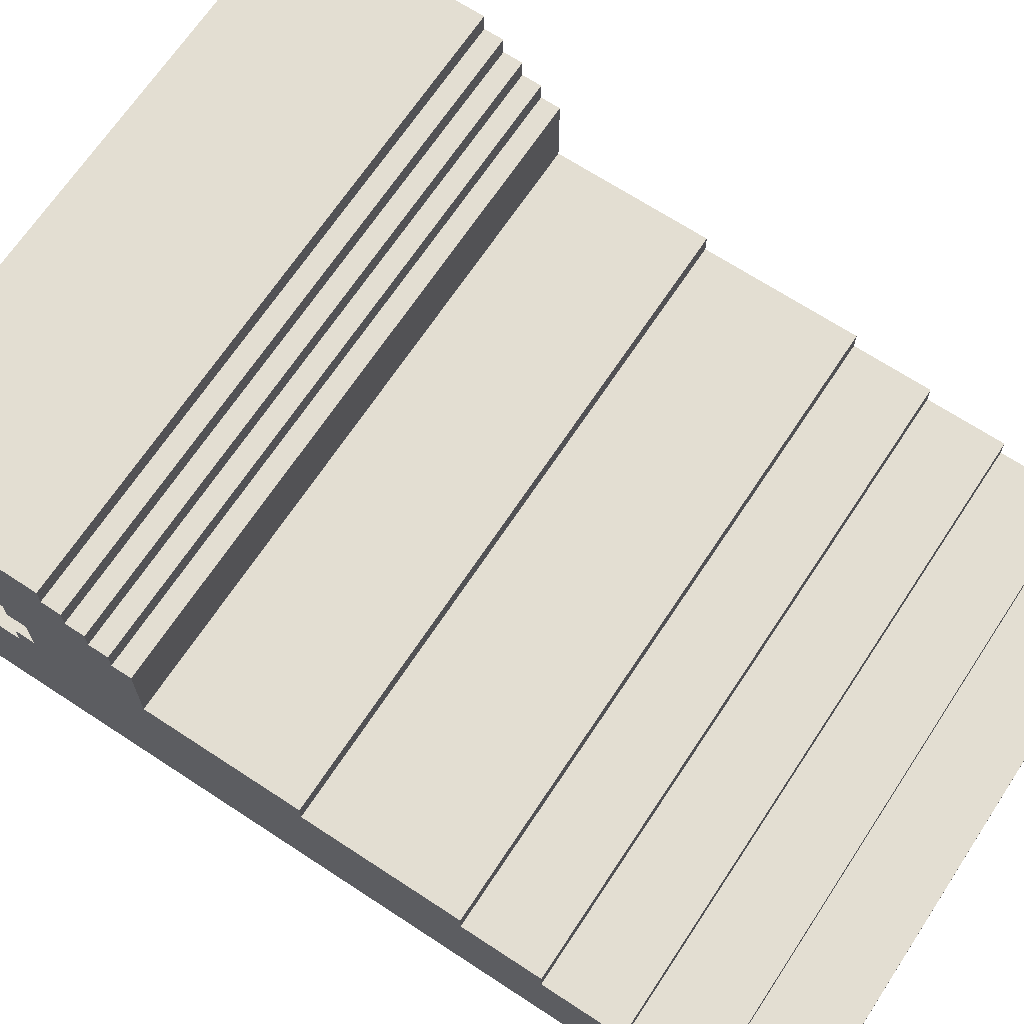
<metadata>
{"format":"obj","ext":"obj","renderer":"f3d","projection":"perspective","resolution":1024,"background":"white","views":[{"elev":67.7,"azim":-56.6,"up":"+Y"}]}
</metadata>
<code>
v -16 0 24
v -16 0 -12
v -16 0 -20
v -16 1 -11
v -16 1 -12
v -16 1 -20
v -16 1 -21
v -16 2 16
v -16 2 -10
v -16 2 -11
v -16 2 -13
v -16 2 -19
v -16 2 -21
v -16 2 -22
v -16 3 24
v -16 3 20
v -16 3 16
v -16 3 12
v -16 3 -9
v -16 3 -10
v -16 3 -12
v -16 3 -13
v -16 3 -19
v -16 3 -20
v -16 3 -22
v -16 3 -23
v -16 4 20
v -16 4 16
v -16 4 12
v -16 4 8
v -16 4 -8
v -16 4 -9
v -16 4 -11
v -16 4 -12
v -16 4 -14
v -16 4 -18
v -16 4 -20
v -16 4 -21
v -16 4 -23
v -16 4 -24
v -16 5 16
v -16 5 12
v -16 5 8
v -16 5 -0
v -16 5 -10
v -16 5 -11
v -16 5 -13
v -16 5 -14
v -16 5 -18
v -16 5 -19
v -16 5 -21
v -16 5 -22
v -16 6 12
v -16 6 8
v -16 6 -0
v -16 6 -8
v -16 6 -12
v -16 6 -13
v -16 6 -15
v -16 6 -17
v -16 6 -19
v -16 6 -20
v -16 7 8
v -16 7 -0
v -16 7 -14
v -16 7 -15
v -16 7 -17
v -16 7 -18
v -16 8 -0
v -16 8 -8
v -16 9 -14
v -16 9 -15
v -16 9 -17
v -16 9 -18
v -16 10 -12
v -16 10 -13
v -16 10 -15
v -16 10 -17
v -16 10 -19
v -16 10 -20
v -16 11 -10
v -16 11 -11
v -16 11 -13
v -16 11 -14
v -16 11 -18
v -16 11 -19
v -16 11 -21
v -16 11 -22
v -16 12 -8
v -16 12 -9
v -16 12 -11
v -16 12 -12
v -16 12 -14
v -16 12 -18
v -16 12 -20
v -16 12 -21
v -16 12 -23
v -16 12 -24
v -16 13 -9
v -16 13 -10
v -16 13 -12
v -16 13 -13
v -16 13 -19
v -16 13 -20
v -16 13 -22
v -16 13 -23
v -16 14 -10
v -16 14 -11
v -16 14 -13
v -16 14 -19
v -16 14 -21
v -16 14 -22
v -16 15 -11
v -16 15 -12
v -16 15 -20
v -16 15 -21
v -16 16 -12
v -16 16 -20
v -15 6 -15
v -15 6 -17
v -15 7 -14
v -15 7 -15
v -15 7 -17
v -15 7 -18
v -15 9 -14
v -15 9 -15
v -15 9 -17
v -15 9 -18
v -15 10 -15
v -15 10 -17
v -14 7 -15
v -14 7 -17
v -14 9 -15
v -14 9 -17
v 14 7 -15
v 14 7 -17
v 14 9 -15
v 14 9 -17
v 15 6 -15
v 15 6 -17
v 15 7 -14
v 15 7 -15
v 15 7 -17
v 15 7 -18
v 15 9 -14
v 15 9 -15
v 15 9 -17
v 15 9 -18
v 15 10 -15
v 15 10 -17
v 16 0 24
v 16 0 -12
v 16 0 -20
v 16 1 -11
v 16 1 -12
v 16 1 -20
v 16 1 -21
v 16 2 16
v 16 2 -10
v 16 2 -11
v 16 2 -13
v 16 2 -19
v 16 2 -21
v 16 2 -22
v 16 3 24
v 16 3 20
v 16 3 16
v 16 3 12
v 16 3 -9
v 16 3 -10
v 16 3 -12
v 16 3 -13
v 16 3 -19
v 16 3 -20
v 16 3 -22
v 16 3 -23
v 16 4 20
v 16 4 16
v 16 4 12
v 16 4 8
v 16 4 -8
v 16 4 -9
v 16 4 -11
v 16 4 -12
v 16 4 -14
v 16 4 -18
v 16 4 -20
v 16 4 -21
v 16 4 -23
v 16 4 -24
v 16 5 16
v 16 5 12
v 16 5 8
v 16 5 -0
v 16 5 -10
v 16 5 -11
v 16 5 -13
v 16 5 -14
v 16 5 -18
v 16 5 -19
v 16 5 -21
v 16 5 -22
v 16 6 12
v 16 6 8
v 16 6 -0
v 16 6 -8
v 16 6 -12
v 16 6 -13
v 16 6 -15
v 16 6 -17
v 16 6 -19
v 16 6 -20
v 16 7 8
v 16 7 -0
v 16 7 -14
v 16 7 -15
v 16 7 -17
v 16 7 -18
v 16 8 -0
v 16 8 -8
v 16 9 -14
v 16 9 -15
v 16 9 -17
v 16 9 -18
v 16 10 -12
v 16 10 -13
v 16 10 -15
v 16 10 -17
v 16 10 -19
v 16 10 -20
v 16 11 -10
v 16 11 -11
v 16 11 -13
v 16 11 -14
v 16 11 -18
v 16 11 -19
v 16 11 -21
v 16 11 -22
v 16 12 -8
v 16 12 -9
v 16 12 -11
v 16 12 -12
v 16 12 -14
v 16 12 -18
v 16 12 -20
v 16 12 -21
v 16 12 -23
v 16 12 -24
v 16 13 -9
v 16 13 -10
v 16 13 -12
v 16 13 -13
v 16 13 -19
v 16 13 -20
v 16 13 -22
v 16 13 -23
v 16 14 -10
v 16 14 -11
v 16 14 -13
v 16 14 -19
v 16 14 -21
v 16 14 -22
v 16 15 -11
v 16 15 -12
v 16 15 -20
v 16 15 -21
v 16 16 -12
v 16 16 -20
v -16 0 24
v -16 3 24
v -15 2 24
v -15 3 24
v -10 2 24
v -10 3 24
v -6 2 24
v -6 3 24
v -2 2 24
v -2 3 24
v 2 2 24
v 2 3 24
v 6 2 24
v 6 3 24
v 10 2 24
v 10 3 24
v 15 2 24
v 15 3 24
v 16 0 24
v 16 3 24
v -16 3 20
v -16 4 20
v -15 3 20
v -15 4 20
v -10 3 20
v -10 4 20
v -6 3 20
v -6 4 20
v -2 3 20
v -2 4 20
v 2 3 20
v 2 4 20
v 6 3 20
v 6 4 20
v 10 3 20
v 10 4 20
v 15 3 20
v 15 4 20
v 16 3 20
v 16 4 20
v -16 4 16
v -16 5 16
v -15 4 16
v -15 5 16
v -10 4 16
v -10 5 16
v -6 4 16
v -6 5 16
v -2 4 16
v -2 5 16
v 2 4 16
v 2 5 16
v 6 4 16
v 6 5 16
v 10 4 16
v 10 5 16
v 15 4 16
v 15 5 16
v 16 4 16
v 16 5 16
v -16 5 12
v -16 6 12
v -15 5 12
v -15 6 12
v -10 5 12
v -10 6 12
v -6 5 12
v -6 6 12
v -2 5 12
v -2 6 12
v 2 5 12
v 2 6 12
v 6 5 12
v 6 6 12
v 10 5 12
v 10 6 12
v 15 5 12
v 15 6 12
v 16 5 12
v 16 6 12
v -16 6 8
v -16 7 8
v -15 6 8
v -15 7 8
v -10 6 8
v -10 7 8
v -6 6 8
v -6 7 8
v -2 6 8
v -2 7 8
v 2 6 8
v 2 7 8
v 6 6 8
v 6 7 8
v 10 6 8
v 10 7 8
v 15 6 8
v 15 7 8
v 16 6 8
v 16 7 8
v -16 7 -0
v -16 8 -0
v -15 7 -0
v -15 8 -0
v -10 7 -0
v -10 8 -0
v -6 7 -0
v -6 8 -0
v -2 7 -0
v -2 8 -0
v 2 7 -0
v 2 8 -0
v 6 7 -0
v 6 8 -0
v 10 7 -0
v 10 8 -0
v 15 7 -0
v 15 8 -0
v 16 7 -0
v 16 8 -0
v -16 8 -8
v -16 12 -8
v -15 8 -8
v -10 8 -8
v -6 8 -8
v -2 8 -8
v 2 8 -8
v 6 8 -8
v 10 8 -8
v 15 8 -8
v 16 8 -8
v 16 12 -8
v -16 12 -9
v -16 13 -9
v 16 12 -9
v 16 13 -9
v -16 13 -10
v -16 14 -10
v 16 13 -10
v 16 14 -10
v -16 14 -11
v -16 15 -11
v 16 14 -11
v 16 15 -11
v -16 15 -12
v -16 16 -12
v 16 15 -12
v 16 16 -12
v -16 6 -17
v -16 7 -17
v -16 9 -17
v -16 10 -17
v -15 6 -17
v -15 7 -17
v -15 9 -17
v -15 10 -17
v -14 7 -17
v -14 9 -17
v 14 7 -17
v 14 9 -17
v 15 6 -17
v 15 7 -17
v 15 9 -17
v 15 10 -17
v 16 6 -17
v 16 7 -17
v 16 9 -17
v 16 10 -17
v -16 7 -18
v -16 9 -18
v -15 7 -18
v -15 9 -18
v 15 7 -18
v 15 9 -18
v 16 7 -18
v 16 9 -18
v -16 7 -14
v -16 9 -14
v -15 7 -14
v -15 9 -14
v 15 7 -14
v 15 9 -14
v 16 7 -14
v 16 9 -14
v -16 6 -15
v -16 7 -15
v -16 9 -15
v -16 10 -15
v -15 6 -15
v -15 7 -15
v -15 9 -15
v -15 10 -15
v -14 7 -15
v -14 9 -15
v 14 7 -15
v 14 9 -15
v 15 6 -15
v 15 7 -15
v 15 9 -15
v 15 10 -15
v 16 6 -15
v 16 7 -15
v 16 9 -15
v 16 10 -15
v -16 0 -20
v -16 1 -20
v -16 15 -20
v -16 16 -20
v 16 0 -20
v 16 1 -20
v 16 15 -20
v 16 16 -20
v -16 1 -21
v -16 2 -21
v -16 14 -21
v -16 15 -21
v 16 1 -21
v 16 2 -21
v 16 14 -21
v 16 15 -21
v -16 2 -22
v -16 3 -22
v -16 13 -22
v -16 14 -22
v 16 2 -22
v 16 3 -22
v 16 13 -22
v 16 14 -22
v -16 3 -23
v -16 4 -23
v -16 12 -23
v -16 13 -23
v 16 3 -23
v 16 4 -23
v 16 12 -23
v 16 13 -23
v -16 4 -24
v -16 12 -24
v 16 4 -24
v 16 12 -24
v -16 0 24
v 16 0 24
v -16 0 -12
v 16 0 -12
v -16 0 -20
v 16 0 -20
v -16 1 -20
v 16 1 -20
v -16 1 -21
v 16 1 -21
v -16 2 -21
v 16 2 -21
v -16 2 -22
v 16 2 -22
v -16 3 -22
v 16 3 -22
v -16 3 -23
v 16 3 -23
v -16 4 -23
v 16 4 -23
v -16 4 -24
v 16 4 -24
v -16 9 -14
v -15 9 -14
v 15 9 -14
v 16 9 -14
v -16 9 -15
v -15 9 -15
v -14 9 -15
v 14 9 -15
v 15 9 -15
v 16 9 -15
v -16 9 -17
v -15 9 -17
v -14 9 -17
v 14 9 -17
v 15 9 -17
v 16 9 -17
v -16 9 -18
v -15 9 -18
v 15 9 -18
v 16 9 -18
v -16 10 -15
v -15 10 -15
v 15 10 -15
v 16 10 -15
v -16 10 -17
v -15 10 -17
v 15 10 -17
v 16 10 -17
v -16 3 24
v -15 3 24
v -10 3 24
v -6 3 24
v -2 3 24
v 2 3 24
v 6 3 24
v 10 3 24
v 15 3 24
v 16 3 24
v -15 3 23
v -10 3 23
v -6 3 23
v -2 3 23
v 2 3 23
v 6 3 23
v 10 3 23
v 15 3 23
v -15 3 22
v -10 3 22
v -6 3 22
v -2 3 22
v 2 3 22
v 6 3 22
v 10 3 22
v 15 3 22
v -16 3 20
v -15 3 20
v -10 3 20
v -6 3 20
v -2 3 20
v 2 3 20
v 6 3 20
v 10 3 20
v 15 3 20
v 16 3 20
v -16 4 20
v -15 4 20
v -10 4 20
v -6 4 20
v -2 4 20
v 2 4 20
v 6 4 20
v 10 4 20
v 15 4 20
v 16 4 20
v -16 4 16
v -15 4 16
v -10 4 16
v -6 4 16
v -2 4 16
v 2 4 16
v 6 4 16
v 10 4 16
v 15 4 16
v 16 4 16
v -16 5 16
v -15 5 16
v -10 5 16
v -6 5 16
v -2 5 16
v 2 5 16
v 6 5 16
v 10 5 16
v 15 5 16
v 16 5 16
v -16 5 12
v -15 5 12
v -10 5 12
v -6 5 12
v -2 5 12
v 2 5 12
v 6 5 12
v 10 5 12
v 15 5 12
v 16 5 12
v -16 6 12
v -15 6 12
v -10 6 12
v -6 6 12
v -2 6 12
v 2 6 12
v 6 6 12
v 10 6 12
v 15 6 12
v 16 6 12
v -16 6 8
v -15 6 8
v -10 6 8
v -6 6 8
v -2 6 8
v 2 6 8
v 6 6 8
v 10 6 8
v 15 6 8
v 16 6 8
v -16 6 -15
v -15 6 -15
v 15 6 -15
v 16 6 -15
v -16 6 -17
v -15 6 -17
v 15 6 -17
v 16 6 -17
v -16 7 8
v -15 7 8
v -10 7 8
v -6 7 8
v -2 7 8
v 2 7 8
v 6 7 8
v 10 7 8
v 15 7 8
v 16 7 8
v -16 7 -0
v -15 7 -0
v -10 7 -0
v -6 7 -0
v -2 7 -0
v 2 7 -0
v 6 7 -0
v 10 7 -0
v 15 7 -0
v 16 7 -0
v -16 7 -14
v -15 7 -14
v 15 7 -14
v 16 7 -14
v -16 7 -15
v -15 7 -15
v -14 7 -15
v 14 7 -15
v 15 7 -15
v 16 7 -15
v -16 7 -17
v -15 7 -17
v -14 7 -17
v 14 7 -17
v 15 7 -17
v 16 7 -17
v -16 7 -18
v -15 7 -18
v 15 7 -18
v 16 7 -18
v -16 8 -0
v -15 8 -0
v -10 8 -0
v -6 8 -0
v -2 8 -0
v 2 8 -0
v 6 8 -0
v 10 8 -0
v 15 8 -0
v 16 8 -0
v -15 8 -2
v -10 8 -2
v -6 8 -2
v -2 8 -2
v 2 8 -2
v 6 8 -2
v 10 8 -2
v 15 8 -2
v -15 8 -4
v -10 8 -4
v -6 8 -4
v -2 8 -4
v 2 8 -4
v 6 8 -4
v 10 8 -4
v 15 8 -4
v -16 8 -8
v -15 8 -8
v -10 8 -8
v -6 8 -8
v -2 8 -8
v 2 8 -8
v 6 8 -8
v 10 8 -8
v 15 8 -8
v 16 8 -8
v -16 12 -8
v 16 12 -8
v -16 12 -9
v 16 12 -9
v -16 12 -23
v 16 12 -23
v -16 12 -24
v 16 12 -24
v -16 13 -9
v 16 13 -9
v -16 13 -10
v 16 13 -10
v -16 13 -22
v 16 13 -22
v -16 13 -23
v 16 13 -23
v -16 14 -10
v 16 14 -10
v -16 14 -11
v 16 14 -11
v -16 14 -21
v 16 14 -21
v -16 14 -22
v 16 14 -22
v -16 15 -11
v 16 15 -11
v -16 15 -12
v 16 15 -12
v -16 15 -20
v 16 15 -20
v -16 15 -21
v 16 15 -21
v -16 16 -12
v 16 16 -12
v -16 16 -20
v 16 16 -20
f 4 2 1
f 5 3 2
f 5 2 4
f 6 3 5
f 8 4 1
f 9 4 8
f 10 7 6
f 10 4 9
f 10 5 4
f 10 6 5
f 11 7 10
f 12 7 11
f 13 7 12
f 15 8 1
f 16 8 15
f 17 9 8
f 17 8 16
f 18 9 17
f 19 9 18
f 20 10 9
f 20 9 19
f 20 11 10
f 21 11 20
f 22 12 11
f 22 11 21
f 23 14 13
f 23 12 22
f 23 13 12
f 24 14 23
f 25 14 24
f 27 18 17
f 27 17 16
f 28 18 27
f 29 19 18
f 29 18 28
f 30 19 29
f 31 19 30
f 32 21 20
f 32 19 31
f 32 20 19
f 33 21 32
f 34 22 21
f 34 21 33
f 34 24 23
f 34 23 22
f 35 24 34
f 36 24 35
f 37 26 25
f 37 24 36
f 37 25 24
f 38 26 37
f 39 26 38
f 41 30 29
f 41 29 28
f 42 30 41
f 43 31 30
f 43 30 42
f 44 31 43
f 45 33 32
f 45 32 31
f 46 35 34
f 46 33 45
f 46 34 33
f 47 35 46
f 48 36 35
f 48 35 47
f 49 38 37
f 49 36 48
f 49 37 36
f 50 38 49
f 51 40 39
f 51 38 50
f 51 39 38
f 52 40 51
f 53 44 43
f 53 43 42
f 54 44 53
f 55 31 44
f 55 44 54
f 56 45 31
f 56 31 55
f 57 47 46
f 57 46 45
f 58 50 49
f 58 47 57
f 58 49 48
f 58 48 47
f 59 50 58
f 60 50 59
f 61 52 51
f 61 50 60
f 61 51 50
f 62 52 61
f 63 55 54
f 63 56 55
f 64 56 63
f 65 59 58
f 65 58 57
f 66 59 65
f 67 62 61
f 67 61 60
f 68 62 67
f 69 56 64
f 70 45 56
f 70 56 69
f 71 65 57
f 74 62 68
f 75 57 45
f 75 72 71
f 75 71 57
f 76 72 75
f 77 72 76
f 78 74 73
f 79 62 74
f 79 74 78
f 80 52 62
f 80 62 79
f 81 45 70
f 81 75 45
f 81 76 75
f 82 76 81
f 83 79 78
f 83 76 82
f 83 77 76
f 83 78 77
f 84 79 83
f 85 79 84
f 86 80 79
f 86 79 85
f 87 52 80
f 87 80 86
f 88 40 52
f 88 52 87
f 89 82 81
f 89 81 70
f 90 82 89
f 91 83 82
f 91 82 90
f 91 84 83
f 92 84 91
f 93 85 84
f 93 84 92
f 94 87 86
f 94 85 93
f 94 86 85
f 95 87 94
f 96 88 87
f 96 87 95
f 97 40 88
f 97 88 96
f 98 40 97
f 99 91 90
f 99 92 91
f 100 92 99
f 101 95 94
f 101 92 100
f 101 93 92
f 101 94 93
f 102 95 101
f 103 95 102
f 104 96 95
f 104 95 103
f 104 97 96
f 105 97 104
f 106 97 105
f 107 102 101
f 107 101 100
f 108 102 107
f 109 103 102
f 109 102 108
f 110 105 104
f 110 103 109
f 110 104 103
f 111 105 110
f 112 105 111
f 113 109 108
f 113 111 110
f 113 110 109
f 114 111 113
f 115 111 114
f 116 111 115
f 117 115 114
f 118 115 117
f 122 120 119
f 123 120 122
f 125 122 121
f 126 122 125
f 127 124 123
f 128 124 127
f 129 127 126
f 130 127 129
f 133 132 131
f 134 132 133
f 135 136 137
f 137 136 138
f 139 140 142
f 142 140 143
f 141 142 145
f 145 142 146
f 143 144 147
f 147 144 148
f 146 147 149
f 149 147 150
f 151 152 154
f 152 153 155
f 154 152 155
f 155 153 156
f 151 154 158
f 158 154 159
f 156 157 160
f 159 154 160
f 154 155 160
f 155 156 160
f 160 157 161
f 161 157 162
f 162 157 163
f 151 158 165
f 165 158 166
f 158 159 167
f 166 158 167
f 167 159 168
f 168 159 169
f 159 160 170
f 169 159 170
f 160 161 170
f 170 161 171
f 161 162 172
f 171 161 172
f 163 164 173
f 172 162 173
f 162 163 173
f 173 164 174
f 174 164 175
f 167 168 177
f 166 167 177
f 177 168 178
f 168 169 179
f 178 168 179
f 179 169 180
f 180 169 181
f 170 171 182
f 181 169 182
f 169 170 182
f 182 171 183
f 171 172 184
f 183 171 184
f 173 174 184
f 172 173 184
f 184 174 185
f 185 174 186
f 175 176 187
f 186 174 187
f 174 175 187
f 187 176 188
f 188 176 189
f 179 180 191
f 178 179 191
f 191 180 192
f 180 181 193
f 192 180 193
f 193 181 194
f 182 183 195
f 181 182 195
f 184 185 196
f 195 183 196
f 183 184 196
f 196 185 197
f 185 186 198
f 197 185 198
f 187 188 199
f 198 186 199
f 186 187 199
f 199 188 200
f 189 190 201
f 200 188 201
f 188 189 201
f 201 190 202
f 193 194 203
f 192 193 203
f 203 194 204
f 194 181 205
f 204 194 205
f 181 195 206
f 205 181 206
f 196 197 207
f 195 196 207
f 199 200 208
f 207 197 208
f 198 199 208
f 197 198 208
f 208 200 209
f 209 200 210
f 201 202 211
f 210 200 211
f 200 201 211
f 211 202 212
f 204 205 213
f 205 206 213
f 213 206 214
f 208 209 215
f 207 208 215
f 215 209 216
f 211 212 217
f 210 211 217
f 217 212 218
f 214 206 219
f 206 195 220
f 219 206 220
f 207 215 221
f 218 212 224
f 195 207 225
f 221 222 225
f 207 221 225
f 225 222 226
f 226 222 227
f 223 224 228
f 224 212 229
f 228 224 229
f 212 202 230
f 229 212 230
f 220 195 231
f 195 225 231
f 225 226 231
f 231 226 232
f 228 229 233
f 232 226 233
f 226 227 233
f 227 228 233
f 233 229 234
f 234 229 235
f 229 230 236
f 235 229 236
f 230 202 237
f 236 230 237
f 202 190 238
f 237 202 238
f 231 232 239
f 220 231 239
f 239 232 240
f 232 233 241
f 240 232 241
f 233 234 241
f 241 234 242
f 234 235 243
f 242 234 243
f 236 237 244
f 243 235 244
f 235 236 244
f 244 237 245
f 237 238 246
f 245 237 246
f 238 190 247
f 246 238 247
f 247 190 248
f 240 241 249
f 241 242 249
f 249 242 250
f 244 245 251
f 250 242 251
f 242 243 251
f 243 244 251
f 251 245 252
f 252 245 253
f 245 246 254
f 253 245 254
f 246 247 254
f 254 247 255
f 255 247 256
f 251 252 257
f 250 251 257
f 257 252 258
f 252 253 259
f 258 252 259
f 254 255 260
f 259 253 260
f 253 254 260
f 260 255 261
f 261 255 262
f 258 259 263
f 260 261 263
f 259 260 263
f 263 261 264
f 264 261 265
f 265 261 266
f 264 265 267
f 267 265 268
f 271 270 269
f 272 270 271
f 273 271 269
f 273 272 271
f 274 272 273
f 275 273 269
f 275 274 273
f 276 274 275
f 277 275 269
f 277 276 275
f 278 276 277
f 279 277 269
f 279 278 277
f 280 278 279
f 281 279 269
f 281 280 279
f 282 280 281
f 283 281 269
f 283 282 281
f 284 282 283
f 285 283 269
f 285 284 283
f 286 284 285
f 287 285 269
f 287 286 285
f 288 286 287
f 291 290 289
f 292 290 291
f 293 292 291
f 294 292 293
f 295 294 293
f 296 294 295
f 297 296 295
f 298 296 297
f 299 298 297
f 300 298 299
f 301 300 299
f 302 300 301
f 303 302 301
f 304 302 303
f 305 304 303
f 306 304 305
f 307 306 305
f 308 306 307
f 311 310 309
f 312 310 311
f 313 312 311
f 314 312 313
f 315 314 313
f 316 314 315
f 317 316 315
f 318 316 317
f 319 318 317
f 320 318 319
f 321 320 319
f 322 320 321
f 323 322 321
f 324 322 323
f 325 324 323
f 326 324 325
f 327 326 325
f 328 326 327
f 331 330 329
f 332 330 331
f 333 332 331
f 334 332 333
f 335 334 333
f 336 334 335
f 337 336 335
f 338 336 337
f 339 338 337
f 340 338 339
f 341 340 339
f 342 340 341
f 343 342 341
f 344 342 343
f 345 344 343
f 346 344 345
f 347 346 345
f 348 346 347
f 351 350 349
f 352 350 351
f 353 352 351
f 354 352 353
f 355 354 353
f 356 354 355
f 357 356 355
f 358 356 357
f 359 358 357
f 360 358 359
f 361 360 359
f 362 360 361
f 363 362 361
f 364 362 363
f 365 364 363
f 366 364 365
f 367 366 365
f 368 366 367
f 371 370 369
f 372 370 371
f 373 372 371
f 374 372 373
f 375 374 373
f 376 374 375
f 377 376 375
f 378 376 377
f 379 378 377
f 380 378 379
f 381 380 379
f 382 380 381
f 383 382 381
f 384 382 383
f 385 384 383
f 386 384 385
f 387 386 385
f 388 386 387
f 391 390 389
f 392 390 391
f 393 390 392
f 394 390 393
f 395 390 394
f 396 390 395
f 397 390 396
f 398 390 397
f 399 390 398
f 400 390 399
f 403 402 401
f 404 402 403
f 407 406 405
f 408 406 407
f 411 410 409
f 412 410 411
f 415 414 413
f 416 414 415
f 421 418 417
f 422 418 421
f 423 420 419
f 424 420 423
f 425 423 422
f 426 423 425
f 430 428 427
f 431 428 430
f 433 430 429
f 434 430 433
f 435 432 431
f 436 432 435
f 439 438 437
f 440 438 439
f 443 442 441
f 444 442 443
f 445 446 447
f 447 446 448
f 449 450 451
f 451 450 452
f 453 454 457
f 457 454 458
f 455 456 459
f 459 456 460
f 458 459 461
f 461 459 462
f 463 464 466
f 466 464 467
f 465 466 469
f 469 466 470
f 467 468 471
f 471 468 472
f 473 474 477
f 477 474 478
f 475 476 479
f 479 476 480
f 481 482 485
f 485 482 486
f 483 484 487
f 487 484 488
f 489 490 493
f 493 490 494
f 491 492 495
f 495 492 496
f 497 498 501
f 501 498 502
f 499 500 503
f 503 500 504
f 505 506 507
f 507 506 508
f 511 510 509
f 512 510 511
f 513 512 511
f 514 512 513
f 517 516 515
f 518 516 517
f 521 520 519
f 522 520 521
f 525 524 523
f 526 524 525
f 529 528 527
f 530 528 529
f 535 532 531
f 536 532 535
f 539 534 533
f 540 534 539
f 542 537 536
f 543 537 542
f 544 539 538
f 545 539 544
f 547 542 541
f 548 542 547
f 549 546 545
f 550 546 549
f 555 552 551
f 556 552 555
f 557 554 553
f 558 554 557
f 559 560 569
f 560 561 569
f 561 562 570
f 569 561 570
f 562 563 571
f 570 562 571
f 563 564 572
f 571 563 572
f 564 565 573
f 572 564 573
f 565 566 574
f 573 565 574
f 566 567 575
f 574 566 575
f 567 568 576
f 575 567 576
f 559 569 577
f 569 570 577
f 570 571 578
f 577 570 578
f 571 572 579
f 578 571 579
f 572 573 580
f 579 572 580
f 573 574 581
f 580 573 581
f 574 575 582
f 581 574 582
f 575 576 583
f 582 575 583
f 576 568 584
f 583 576 584
f 559 577 585
f 577 578 586
f 585 577 586
f 578 579 587
f 586 578 587
f 579 580 588
f 587 579 588
f 580 581 589
f 588 580 589
f 581 582 590
f 589 581 590
f 582 583 591
f 590 582 591
f 583 584 592
f 591 583 592
f 584 568 593
f 592 584 593
f 593 568 594
f 595 596 605
f 596 597 606
f 605 596 606
f 597 598 607
f 606 597 607
f 598 599 608
f 607 598 608
f 599 600 609
f 608 599 609
f 600 601 610
f 609 600 610
f 601 602 611
f 610 601 611
f 602 603 612
f 611 602 612
f 603 604 613
f 612 603 613
f 613 604 614
f 615 616 625
f 616 617 626
f 625 616 626
f 617 618 627
f 626 617 627
f 618 619 628
f 627 618 628
f 619 620 629
f 628 619 629
f 620 621 630
f 629 620 630
f 621 622 631
f 630 621 631
f 622 623 632
f 631 622 632
f 623 624 633
f 632 623 633
f 633 624 634
f 635 636 645
f 636 637 646
f 645 636 646
f 637 638 647
f 646 637 647
f 638 639 648
f 647 638 648
f 639 640 649
f 648 639 649
f 640 641 650
f 649 640 650
f 641 642 651
f 650 641 651
f 642 643 652
f 651 642 652
f 643 644 653
f 652 643 653
f 653 644 654
f 655 656 659
f 659 656 660
f 657 658 661
f 661 658 662
f 663 664 673
f 664 665 674
f 673 664 674
f 665 666 675
f 674 665 675
f 666 667 676
f 675 666 676
f 667 668 677
f 676 667 677
f 668 669 678
f 677 668 678
f 669 670 679
f 678 669 679
f 670 671 680
f 679 670 680
f 671 672 681
f 680 671 681
f 681 672 682
f 683 684 687
f 687 684 688
f 685 686 691
f 691 686 692
f 688 689 694
f 694 689 695
f 690 691 696
f 696 691 697
f 693 694 699
f 699 694 700
f 697 698 701
f 701 698 702
f 703 704 713
f 704 705 713
f 705 706 714
f 713 705 714
f 706 707 715
f 714 706 715
f 707 708 716
f 715 707 716
f 708 709 717
f 716 708 717
f 709 710 718
f 717 709 718
f 710 711 719
f 718 710 719
f 711 712 720
f 719 711 720
f 703 713 721
f 713 714 721
f 714 715 722
f 721 714 722
f 715 716 723
f 722 715 723
f 716 717 724
f 723 716 724
f 717 718 725
f 724 717 725
f 718 719 726
f 725 718 726
f 719 720 727
f 726 719 727
f 720 712 728
f 727 720 728
f 703 721 729
f 721 722 730
f 729 721 730
f 722 723 731
f 730 722 731
f 723 724 732
f 731 723 732
f 724 725 733
f 732 724 733
f 725 726 734
f 733 725 734
f 726 727 735
f 734 726 735
f 727 728 736
f 735 727 736
f 728 712 737
f 736 728 737
f 737 712 738
f 739 740 741
f 741 740 742
f 743 744 745
f 745 744 746
f 747 748 749
f 749 748 750
f 751 752 753
f 753 752 754
f 755 756 757
f 757 756 758
f 759 760 761
f 761 760 762
f 763 764 765
f 765 764 766
f 767 768 769
f 769 768 770
f 771 772 773
f 773 772 774

</code>
